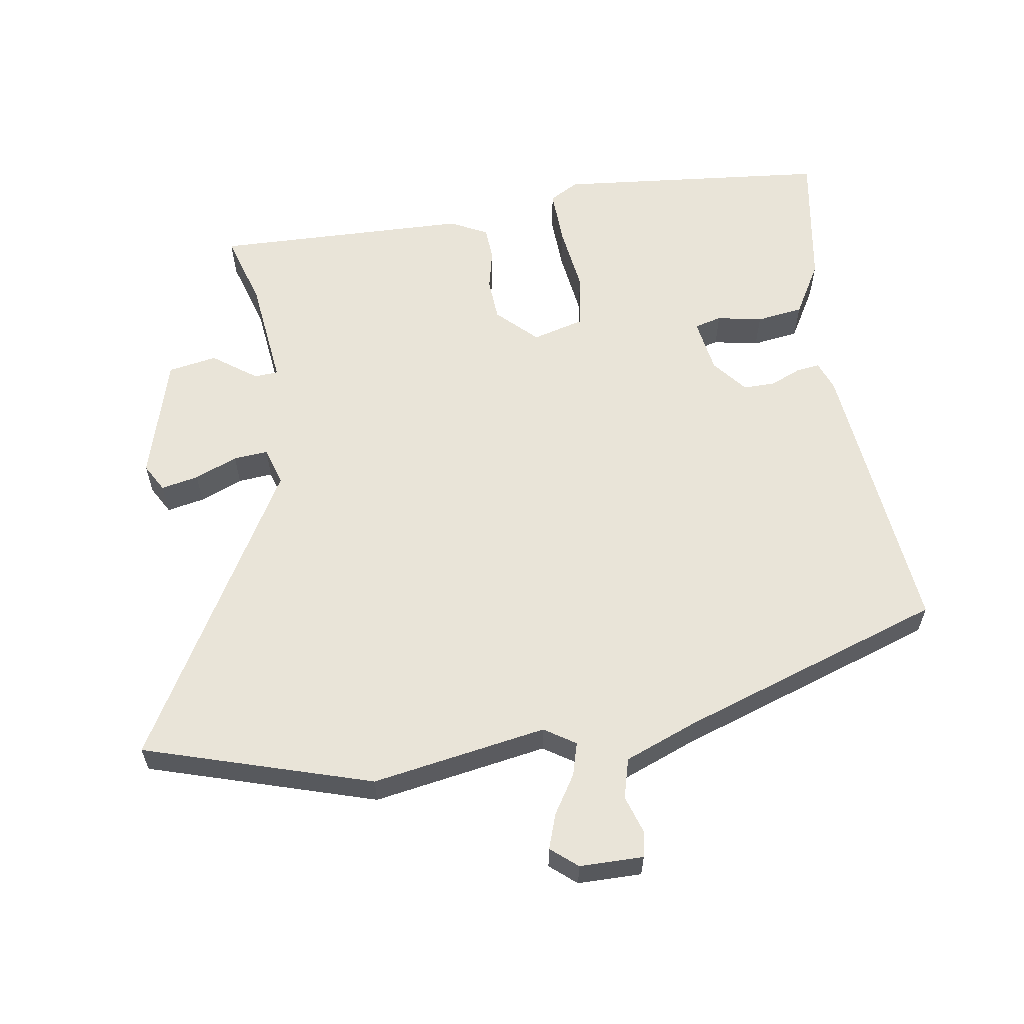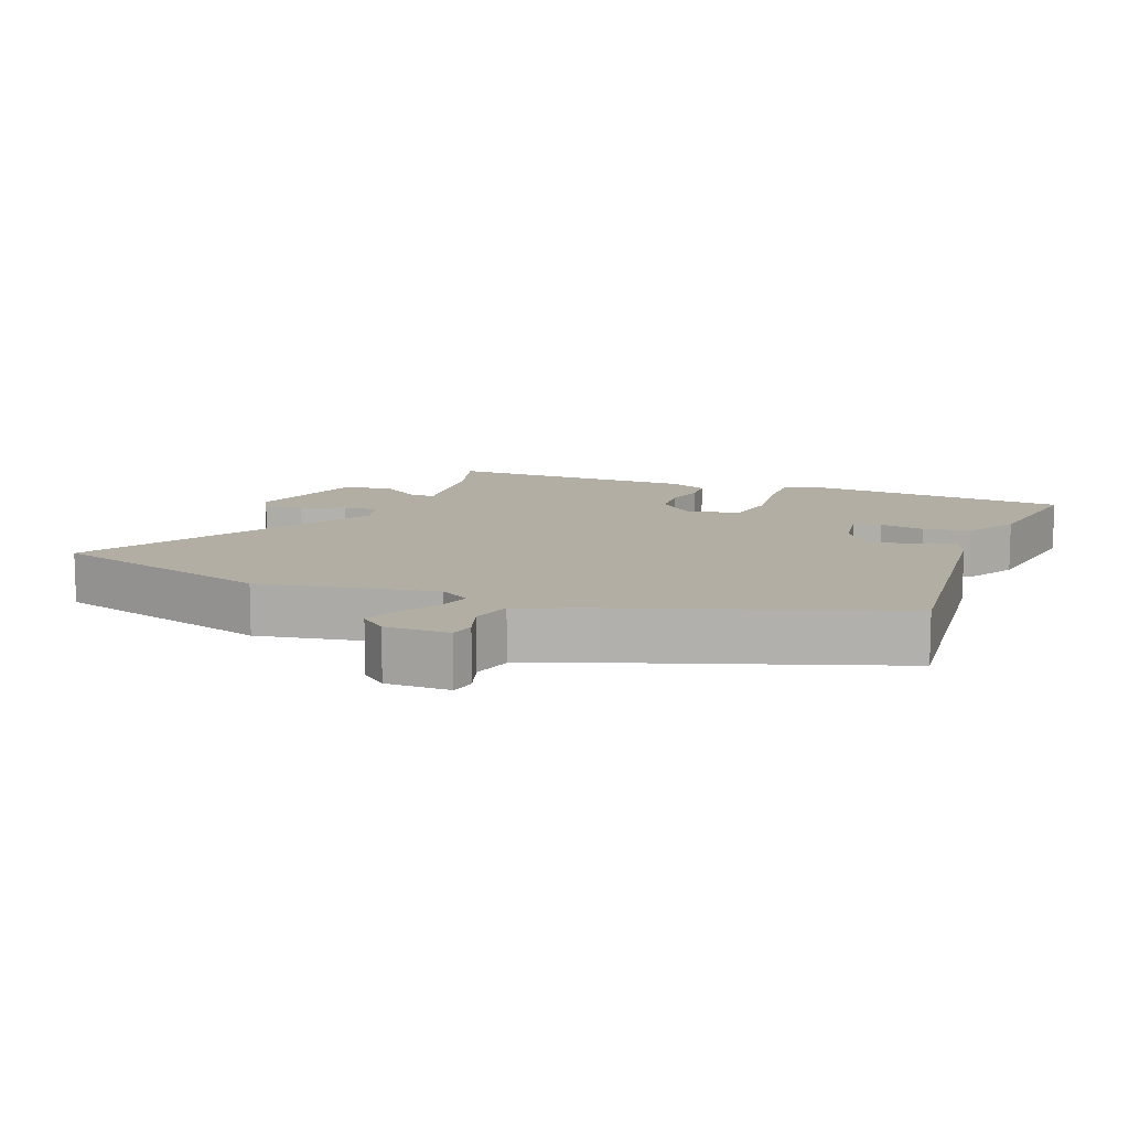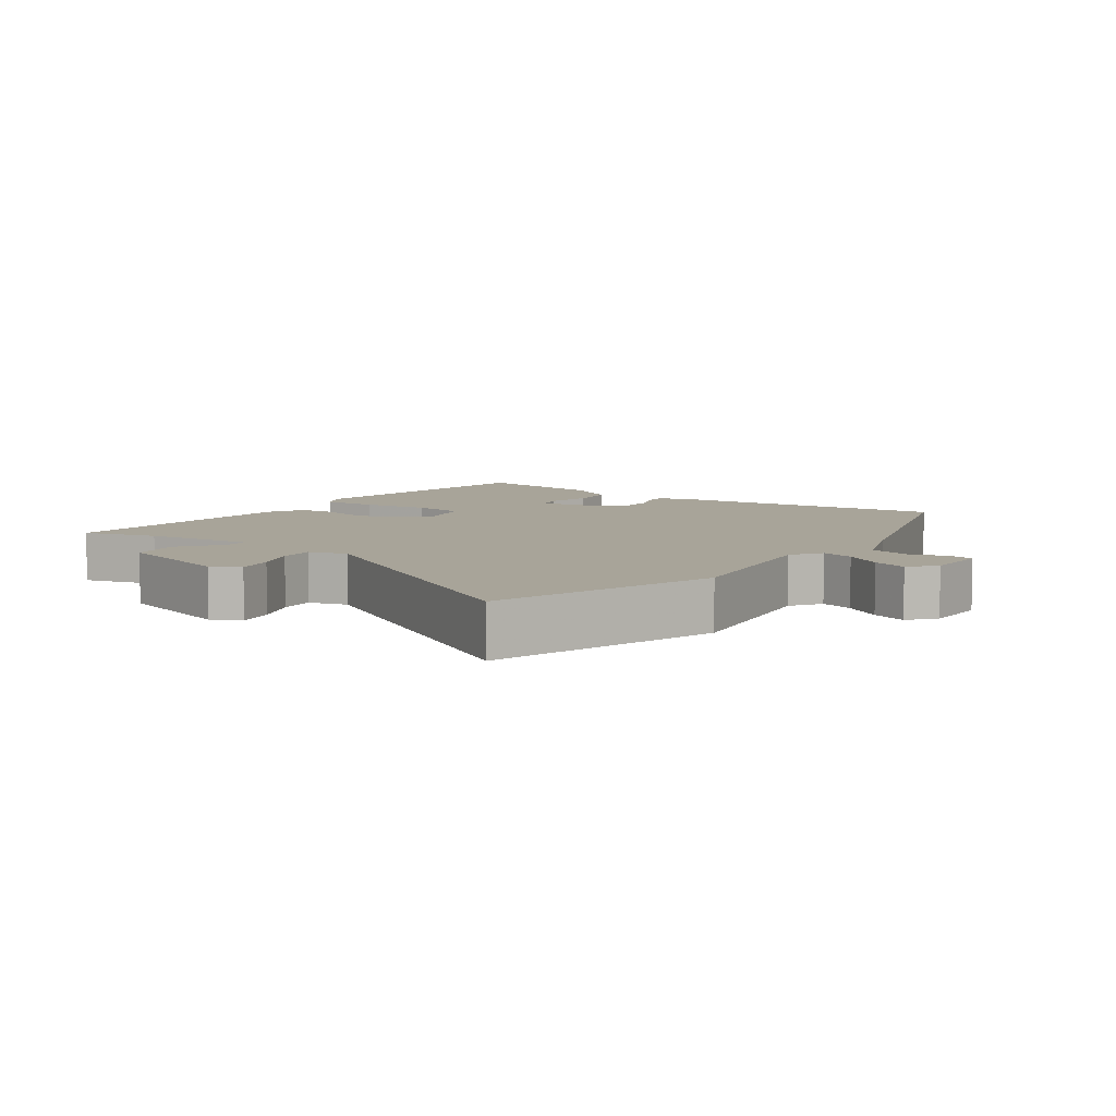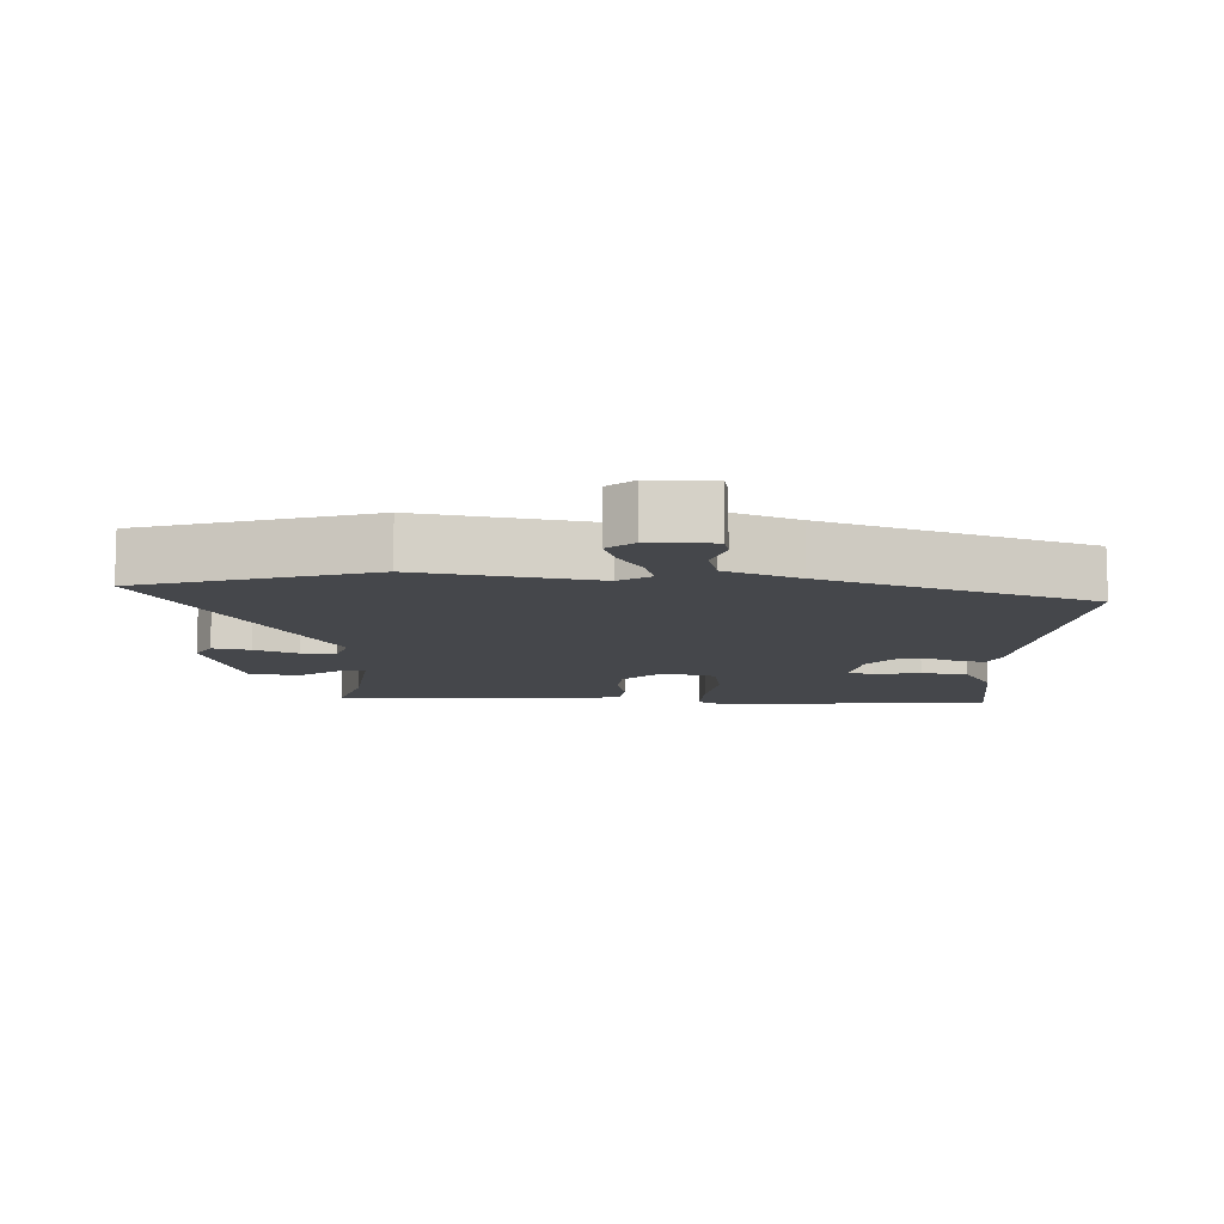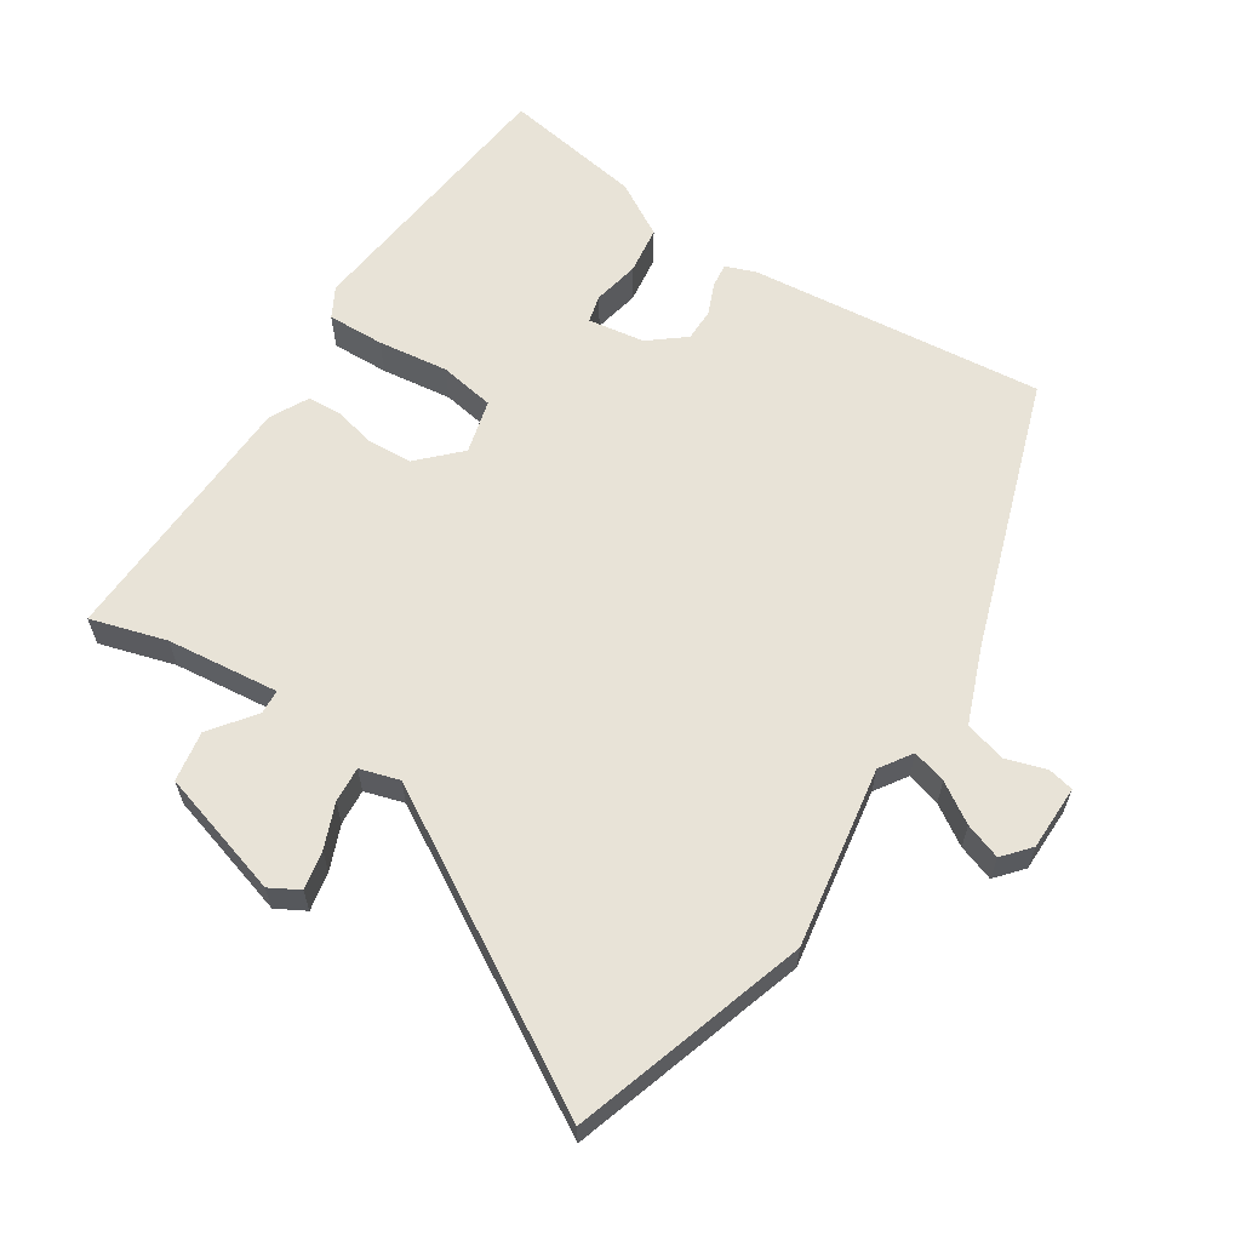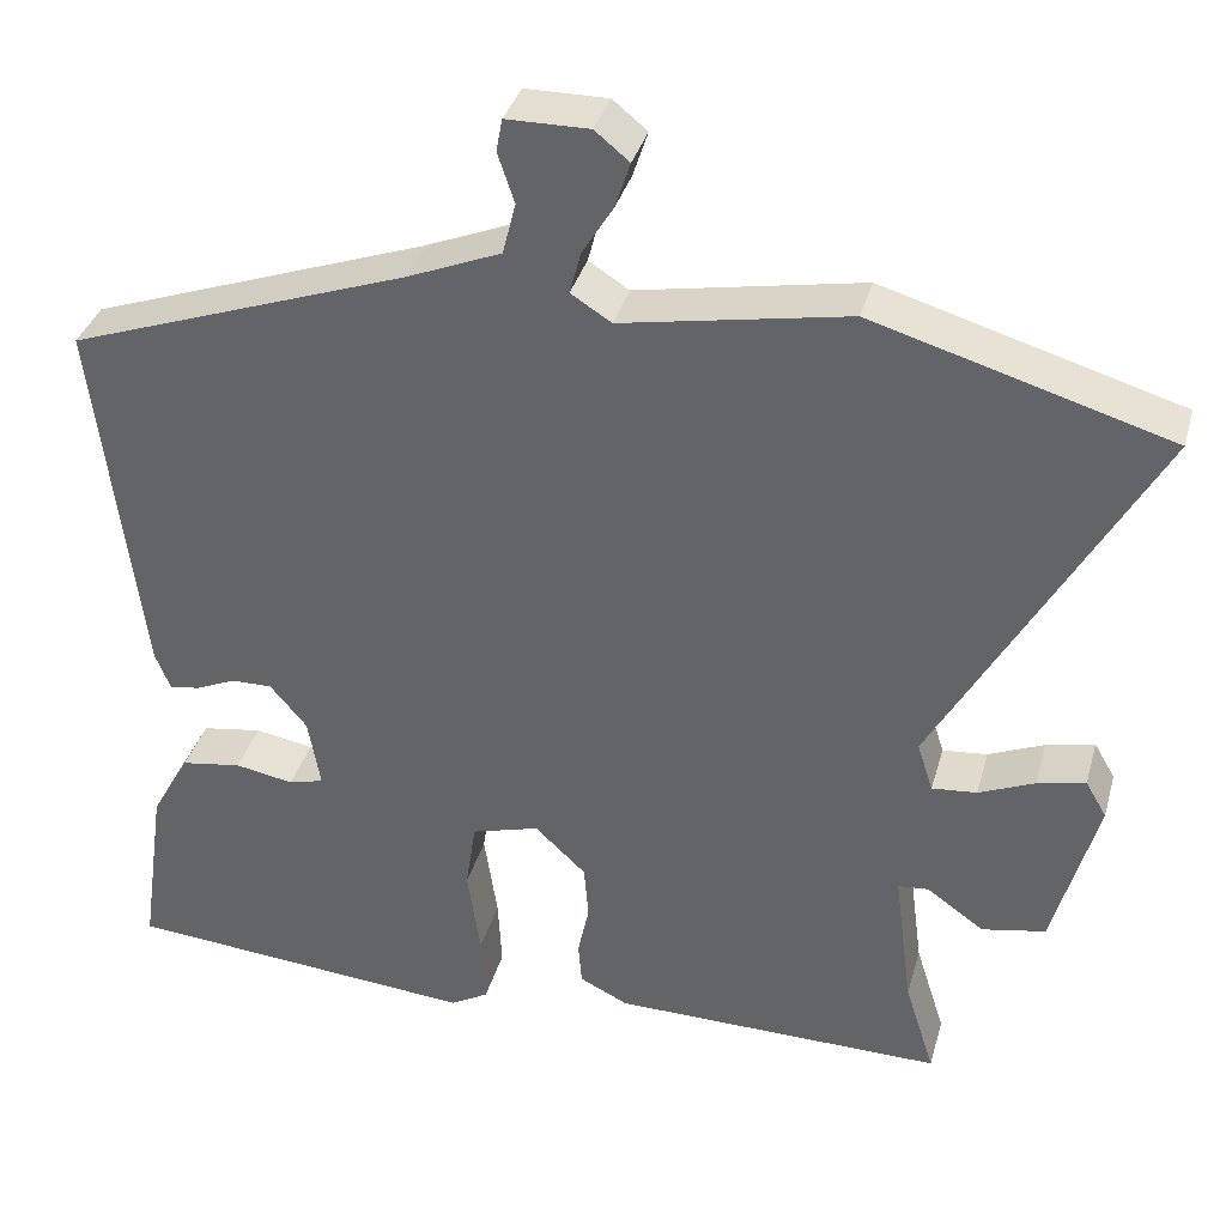
<metadata>
{"format":"obj","ext":"obj","renderer":"f3d","projection":"perspective","resolution":1024,"background":"white","views":[{"elev":59.8,"azim":-8.0,"up":"+Y"},{"elev":10.9,"azim":21.9,"up":"+Y"},{"elev":7.1,"azim":-53.1,"up":"+Y"},{"elev":-10.3,"azim":-1.7,"up":"+Y"},{"elev":61.9,"azim":-55.8,"up":"+Y"},{"elev":36.2,"azim":-164.8,"up":"+Z"}]}
</metadata>
<code>
v -0.699 0.07 0.442
v -0.363 0.07 0.54
v -0.106 0.07 0.492
v -0.06 0.07 0.521
v -0.073 0.07 0.57
v -0.108 0.07 0.627
v -0.125 0.07 0.679
v -0.086 0.07 0.711
v 0.008 0.07 0.71
v 0.015 0.07 0.673
v -0.004 0.07 0.616
v 0.011 0.07 0.557
v 0.118 0.07 0.513
v 0.505 0.07 0.375
v 0.454 0.07 -0.048
v 0.437 0.07 -0.091
v 0.402 0.07 -0.086
v 0.357 0.07 -0.066
v 0.31 0.07 -0.065
v 0.268 0.07 -0.115
v 0.254 0.07 -0.196
v 0.294 0.07 -0.207
v 0.361 0.07 -0.195
v 0.43 0.07 -0.206
v 0.474 0.07 -0.285
v 0.503 0.07 -0.488
v 0.1 0.07 -0.521
v 0.057 0.07 -0.496
v 0.061 0.07 -0.414
v 0.076 0.07 -0.313
v 0.064 0.07 -0.233
v -0.013 0.07 -0.211
v -0.071 0.07 -0.266
v -0.076 0.07 -0.329
v -0.063 0.07 -0.39
v -0.067 0.07 -0.439
v -0.122 0.07 -0.466
v -0.5 0.07 -0.47
v -0.466 0.07 -0.362
v -0.445 0.07 -0.201
v -0.48 0.07 -0.198
v -0.545 0.07 -0.244
v -0.617 0.07 -0.23
v -0.667 0.07 -0.047
v -0.643 0.07 -0.006
v -0.588 0.07 -0.018
v -0.525 0.07 -0.045
v -0.474 0.07 -0.05
v -0.456 0.07 0.006
v -0.699 0 0.442
v -0.363 0 0.54
v -0.106 0 0.492
v -0.06 0 0.521
v -0.073 0 0.57
v -0.108 0 0.627
v -0.125 0 0.679
v -0.086 0 0.711
v 0.008 0 0.71
v 0.015 0 0.673
v -0.004 0 0.616
v 0.011 0 0.557
v 0.118 0 0.513
v 0.505 0 0.375
v 0.454 0 -0.048
v 0.437 0 -0.091
v 0.402 0 -0.086
v 0.357 0 -0.066
v 0.31 0 -0.065
v 0.268 0 -0.115
v 0.254 0 -0.196
v 0.294 0 -0.207
v 0.361 0 -0.195
v 0.43 0 -0.206
v 0.474 0 -0.285
v 0.503 0 -0.488
v 0.1 0 -0.521
v 0.057 0 -0.496
v 0.061 0 -0.414
v 0.076 0 -0.313
v 0.064 0 -0.233
v -0.013 0 -0.211
v -0.071 0 -0.266
v -0.076 0 -0.329
v -0.063 0 -0.39
v -0.067 0 -0.439
v -0.122 0 -0.466
v -0.5 0 -0.47
v -0.466 0 -0.362
v -0.445 0 -0.201
v -0.48 0 -0.198
v -0.545 0 -0.244
v -0.617 0 -0.23
v -0.667 0 -0.047
v -0.643 0 -0.006
v -0.588 0 -0.018
v -0.525 0 -0.045
v -0.474 0 -0.05
v -0.456 0 0.006
f 45 46 47
f 44 45 47
f 43 44 47
f 42 43 47
f 41 42 47
f 40 41 47 48
f 37 38 39
f 36 37 39
f 35 36 39
f 34 35 39
f 33 34 39 40
f 40 48 49
f 33 40 49
f 32 33 49
f 28 29 30
f 27 28 30
f 26 27 30
f 25 26 30
f 24 25 30
f 23 24 30
f 22 23 30
f 21 22 30 31
f 1 2 3
f 49 1 3
f 32 49 3
f 31 32 3
f 21 31 3
f 20 21 3
f 16 17 18
f 15 16 18
f 14 15 18
f 13 14 18
f 12 13 18 19
f 9 10 11
f 8 9 11
f 7 8 11
f 6 7 11
f 5 6 11
f 4 5 11 12
f 12 19 20
f 4 12 20
f 3 4 20
f 96 95 94
f 96 94 93
f 96 93 92
f 96 92 91
f 96 91 90
f 97 96 90 89
f 88 87 86
f 88 86 85
f 88 85 84
f 88 84 83
f 89 88 83 82
f 98 97 89
f 98 89 82
f 98 82 81
f 79 78 77
f 79 77 76
f 79 76 75
f 79 75 74
f 79 74 73
f 79 73 72
f 79 72 71
f 80 79 71 70
f 52 51 50
f 52 50 98
f 52 98 81
f 52 81 80
f 52 80 70
f 52 70 69
f 67 66 65
f 67 65 64
f 67 64 63
f 67 63 62
f 68 67 62 61
f 60 59 58
f 60 58 57
f 60 57 56
f 60 56 55
f 60 55 54
f 61 60 54 53
f 69 68 61
f 69 61 53
f 69 53 52
f 1 50 51 2
f 2 51 52 3
f 3 52 53 4
f 4 53 54 5
f 5 54 55 6
f 6 55 56 7
f 7 56 57 8
f 8 57 58 9
f 9 58 59 10
f 10 59 60 11
f 11 60 61 12
f 12 61 62 13
f 13 62 63 14
f 14 63 64 15
f 15 64 65 16
f 16 65 66 17
f 17 66 67 18
f 18 67 68 19
f 19 68 69 20
f 20 69 70 21
f 21 70 71 22
f 22 71 72 23
f 23 72 73 24
f 24 73 74 25
f 25 74 75 26
f 26 75 76 27
f 27 76 77 28
f 28 77 78 29
f 29 78 79 30
f 30 79 80 31
f 31 80 81 32
f 32 81 82 33
f 33 82 83 34
f 34 83 84 35
f 35 84 85 36
f 36 85 86 37
f 37 86 87 38
f 38 87 88 39
f 39 88 89 40
f 40 89 90 41
f 41 90 91 42
f 42 91 92 43
f 43 92 93 44
f 44 93 94 45
f 45 94 95 46
f 46 95 96 47
f 47 96 97 48
f 48 97 98 49
f 49 98 50 1

</code>
